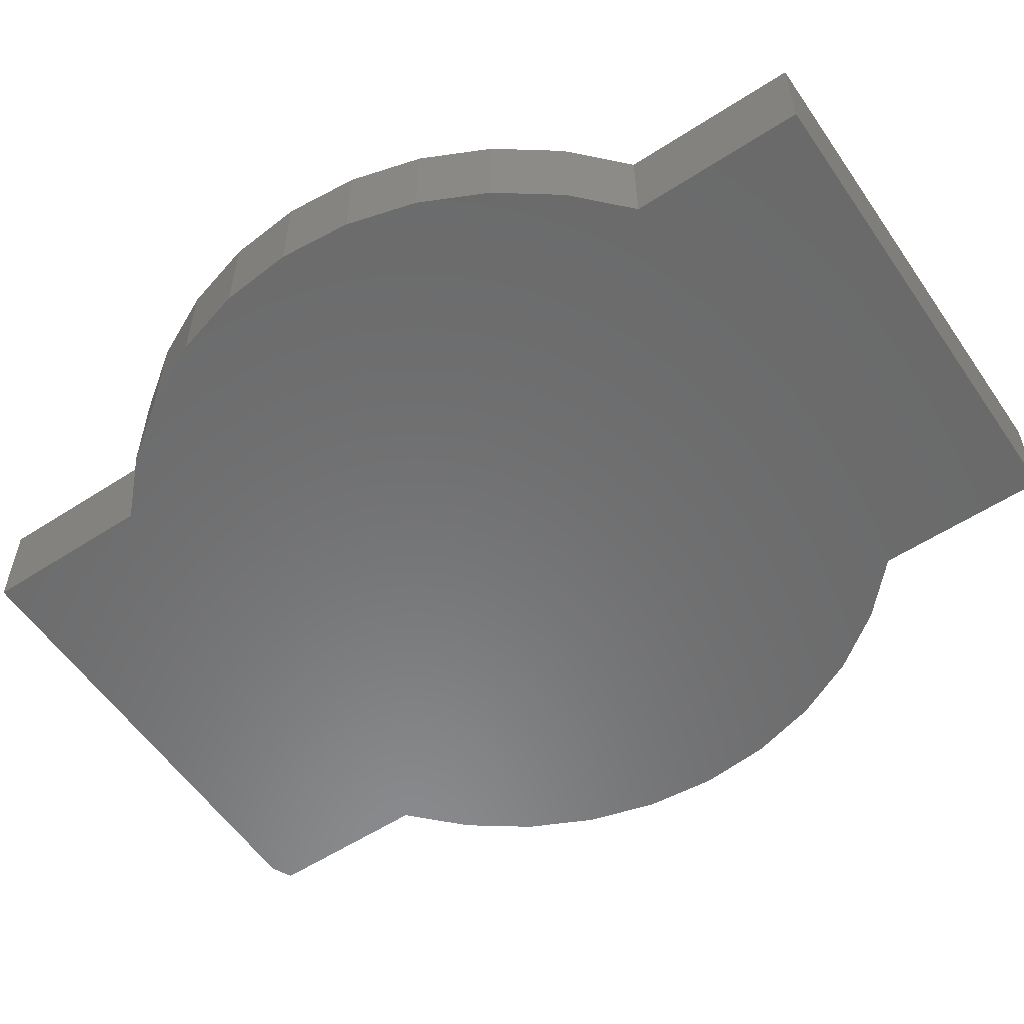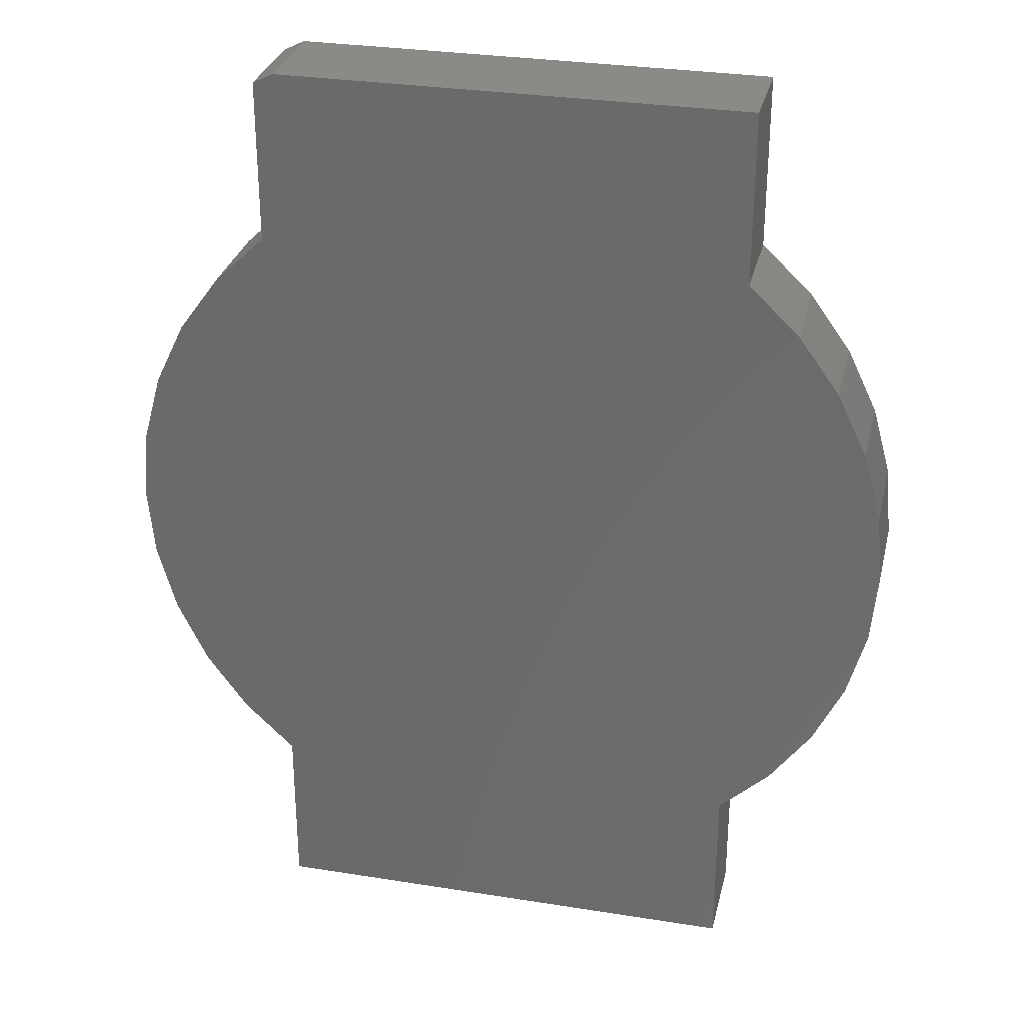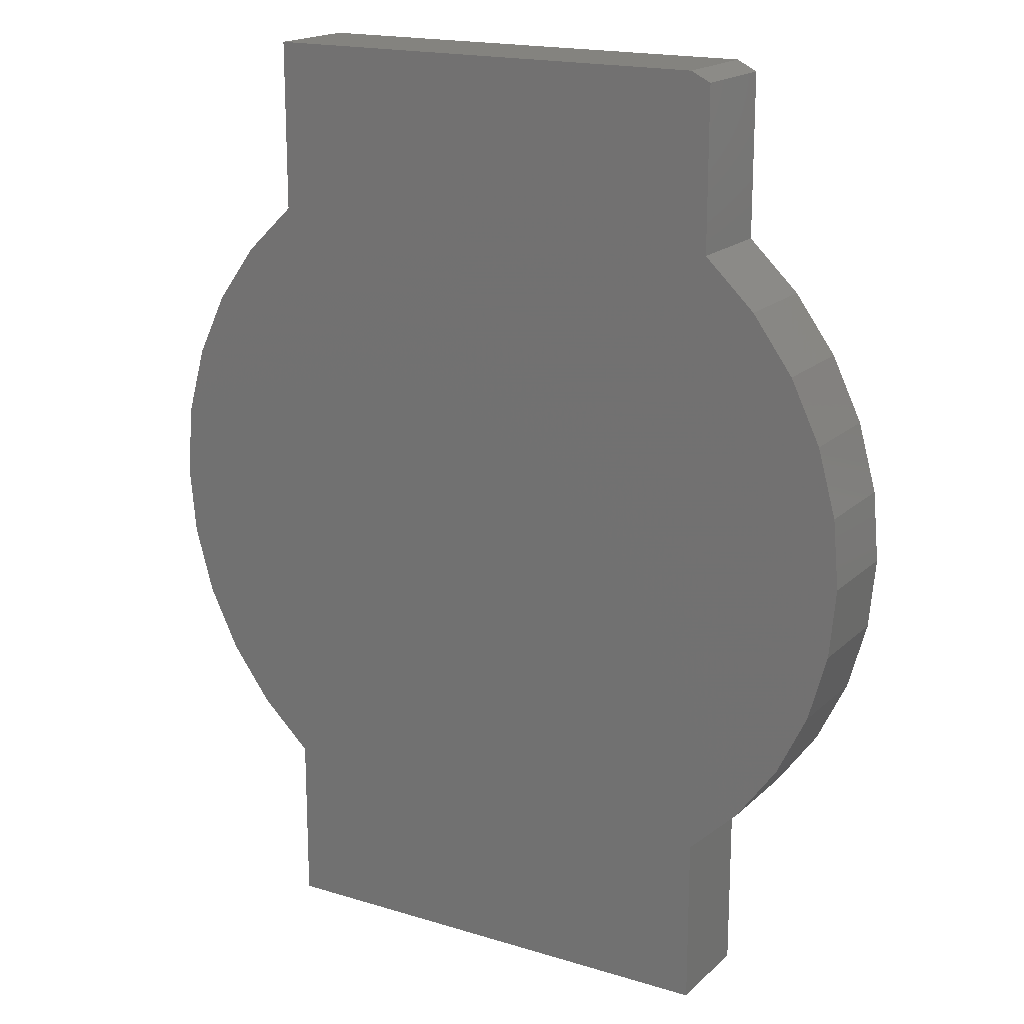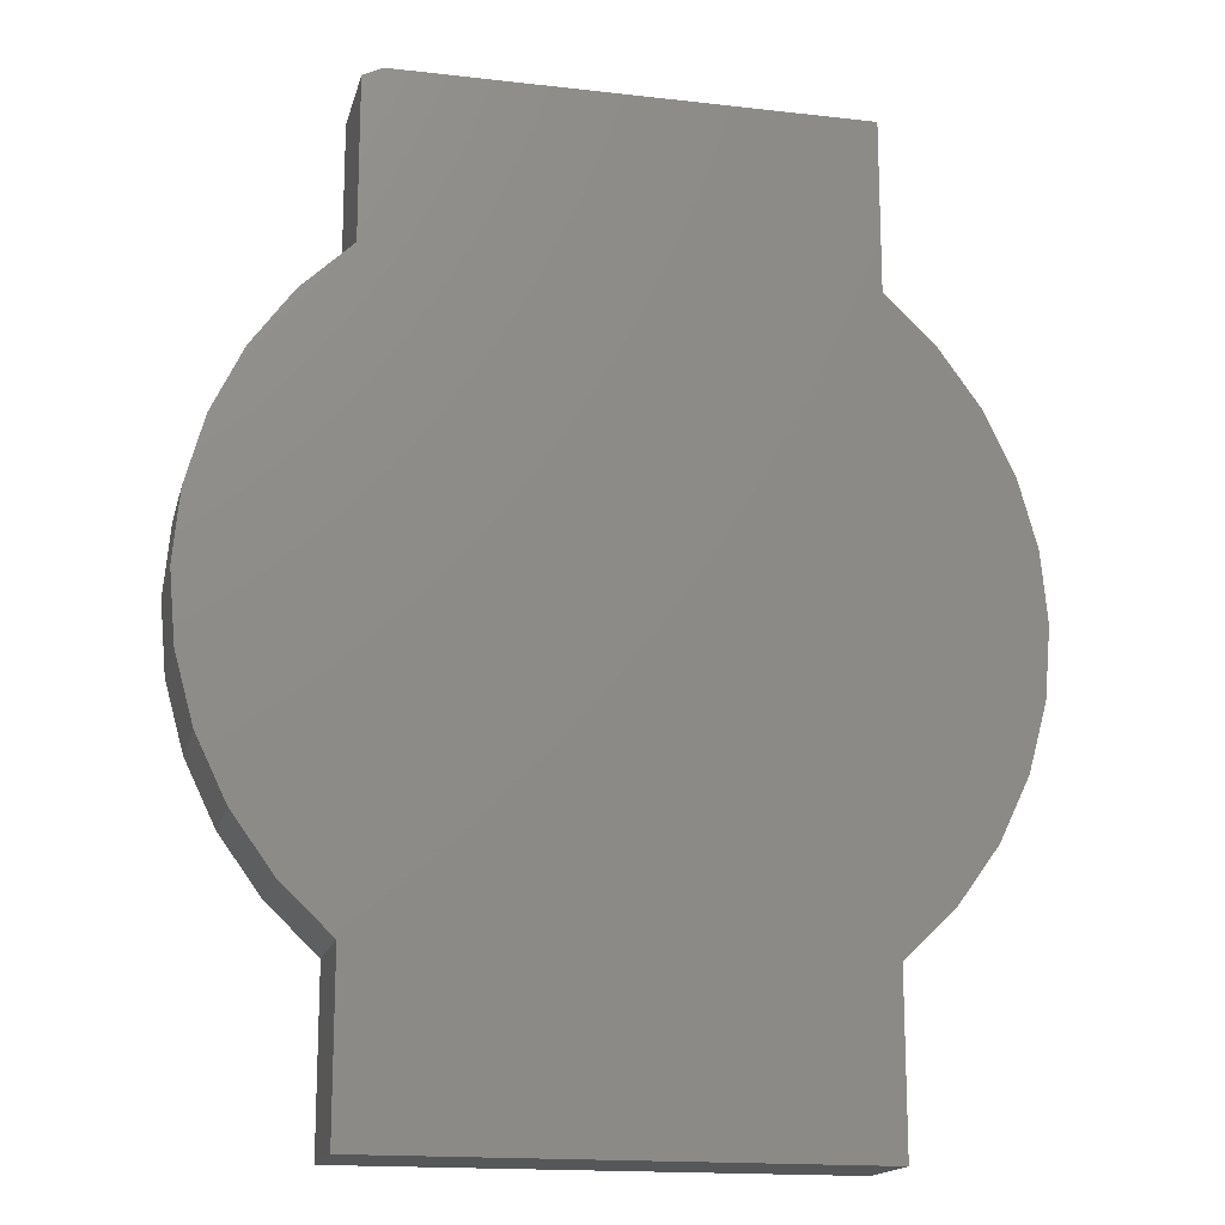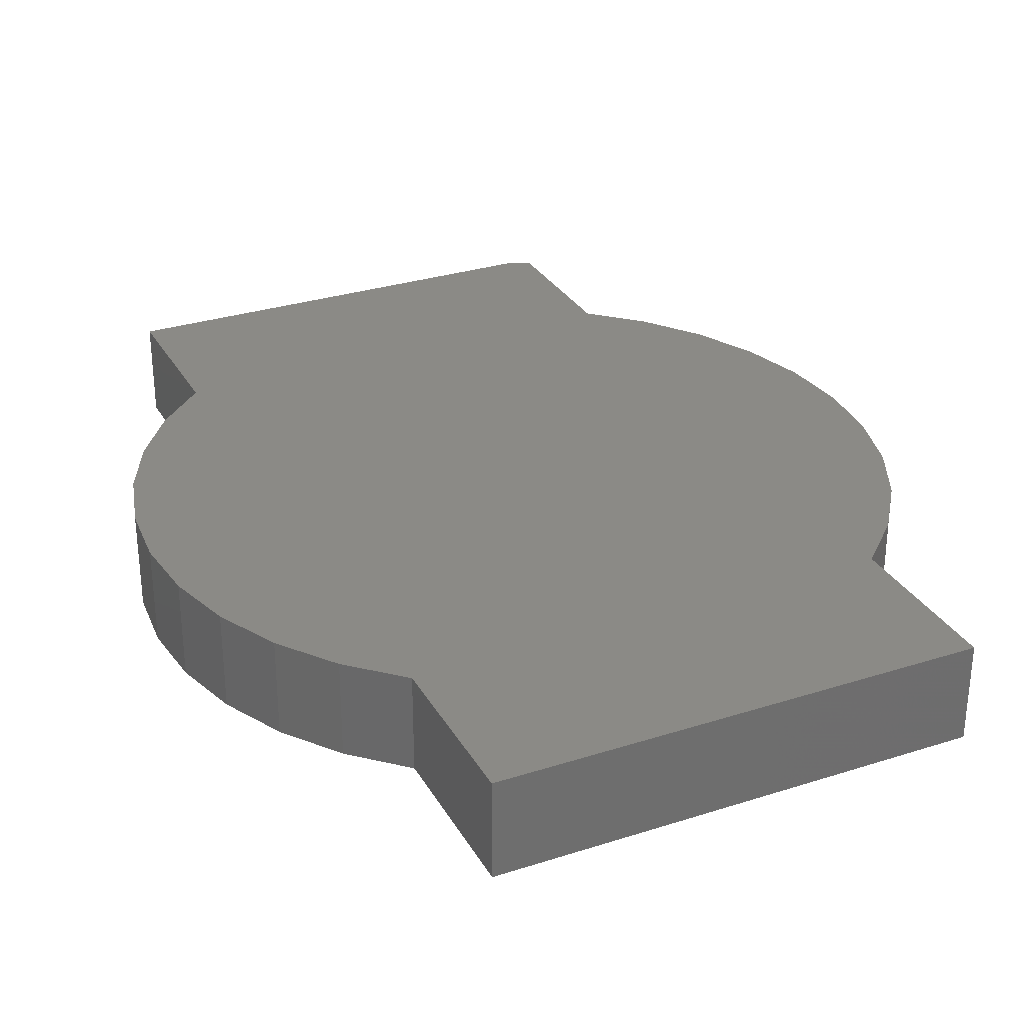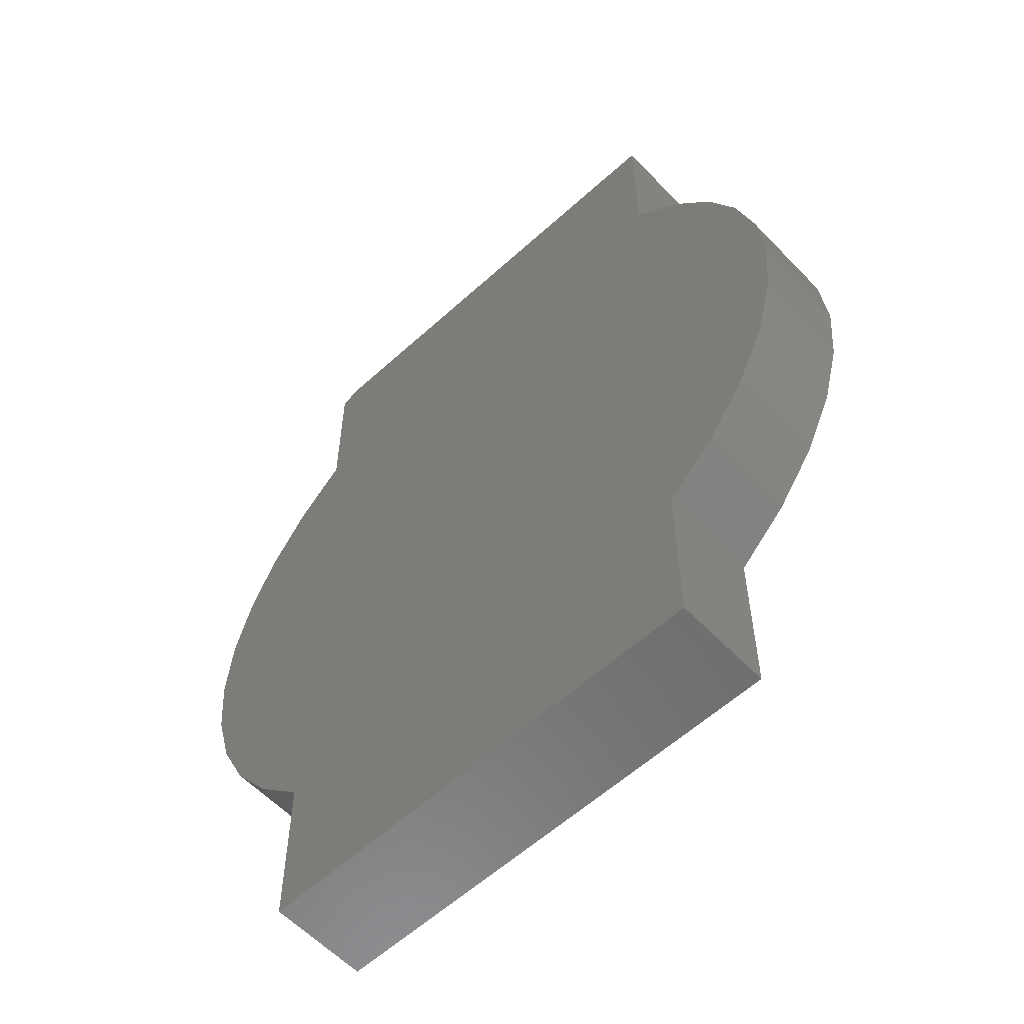
<metadata>
{"format":"stl","ext":"stl","renderer":"f3d","projection":"perspective","resolution":1024,"background":"white","views":[{"elev":-56.9,"azim":-55.9,"up":"+Z"},{"elev":30.1,"azim":-166.9,"up":"+Y"},{"elev":18.0,"azim":30.7,"up":"+Y"},{"elev":-16.4,"azim":166.7,"up":"+Y"},{"elev":30.2,"azim":-25.0,"up":"+Z"},{"elev":-58.4,"azim":-136.8,"up":"+Y"}]}
</metadata>
<code>
# stl→obj: 54 verts, 104 faces
v -0.3828 0 0.07812
v -0.003865 0 0.07812
v -0.3828 0.1342 0.07812
v -0.003865 0.1342 0.07812
v -0.4226 0.1724 0.07812
v 0.03596 0.1724 0.07812
v -0.455 0.2171 0.07812
v 0.06834 0.2171 0.07812
v -0.4789 0.2668 0.07812
v 0.09224 0.2668 0.07812
v -0.4936 0.32 0.07812
v 0.1069 0.32 0.07812
v -0.4985 0.375 0.07812
v 0.1118 0.375 0.07812
v -0.4936 0.43 0.07812
v 0.1069 0.43 0.07812
v -0.4789 0.4832 0.07812
v 0.09224 0.4832 0.07812
v -0.455 0.5329 0.07812
v 0.06834 0.5329 0.07812
v -0.4226 0.5776 0.07812
v 0.03596 0.5776 0.07812
v -0.3828 0.6158 0.07812
v -0.003865 0.6158 0.07812
v -0.3828 0.75 0.07812
v -0.003865 0.7422 0.07812
v -0.01949 0.75 0.07812
v -0.01949 0.75 0
v -0.003865 0.7422 0
v -0.3828 0.75 0
v -0.003865 0.6158 0
v -0.3828 0.6158 0
v 0.03596 0.5776 0
v -0.4226 0.5776 0
v 0.06834 0.5329 0
v -0.455 0.5329 0
v 0.09224 0.4832 0
v -0.4789 0.4832 0
v 0.1069 0.43 0
v -0.4936 0.43 0
v 0.1118 0.375 0
v -0.4985 0.375 0
v 0.1069 0.32 0
v -0.4936 0.32 0
v 0.09224 0.2668 0
v -0.4789 0.2668 0
v 0.06834 0.2171 0
v -0.455 0.2171 0
v 0.03596 0.1724 0
v -0.4226 0.1724 0
v -0.003865 0.1342 0
v -0.3828 0.1342 0
v -0.003865 0 0
v -0.3828 0 0
f 1 2 3
f 3 2 4
f 3 4 5
f 5 4 6
f 5 6 7
f 7 6 8
f 7 8 9
f 9 8 10
f 9 10 11
f 11 10 12
f 11 12 13
f 13 12 14
f 13 14 15
f 15 14 16
f 15 16 17
f 17 16 18
f 17 18 19
f 19 18 20
f 19 20 21
f 21 20 22
f 21 22 23
f 23 22 24
f 23 24 25
f 25 24 26
f 25 26 27
f 28 29 30
f 30 29 31
f 30 31 32
f 32 31 33
f 32 33 34
f 34 33 35
f 34 35 36
f 36 35 37
f 36 37 38
f 38 37 39
f 38 39 40
f 40 39 41
f 40 41 42
f 42 41 43
f 42 43 44
f 44 43 45
f 44 45 46
f 46 45 47
f 46 47 48
f 48 47 49
f 48 49 50
f 50 49 51
f 50 51 52
f 52 51 53
f 52 53 54
f 27 28 25
f 25 28 30
f 24 31 26
f 26 31 29
f 26 29 27
f 27 29 28
f 3 52 1
f 1 52 54
f 52 3 50
f 50 3 5
f 50 5 48
f 48 5 7
f 48 7 46
f 46 7 9
f 46 9 44
f 44 9 11
f 44 11 42
f 42 11 13
f 42 13 40
f 40 13 15
f 40 15 38
f 38 15 17
f 38 17 36
f 36 17 19
f 36 19 34
f 34 19 21
f 34 21 32
f 32 21 23
f 25 30 23
f 23 30 32
f 31 24 33
f 33 24 22
f 33 22 35
f 35 22 20
f 35 20 37
f 37 20 18
f 37 18 39
f 39 18 16
f 39 16 41
f 41 16 14
f 41 14 43
f 43 14 12
f 43 12 45
f 45 12 10
f 45 10 47
f 47 10 8
f 47 8 49
f 49 8 6
f 49 6 51
f 51 6 4
f 2 53 4
f 4 53 51
f 1 54 2
f 2 54 53

</code>
